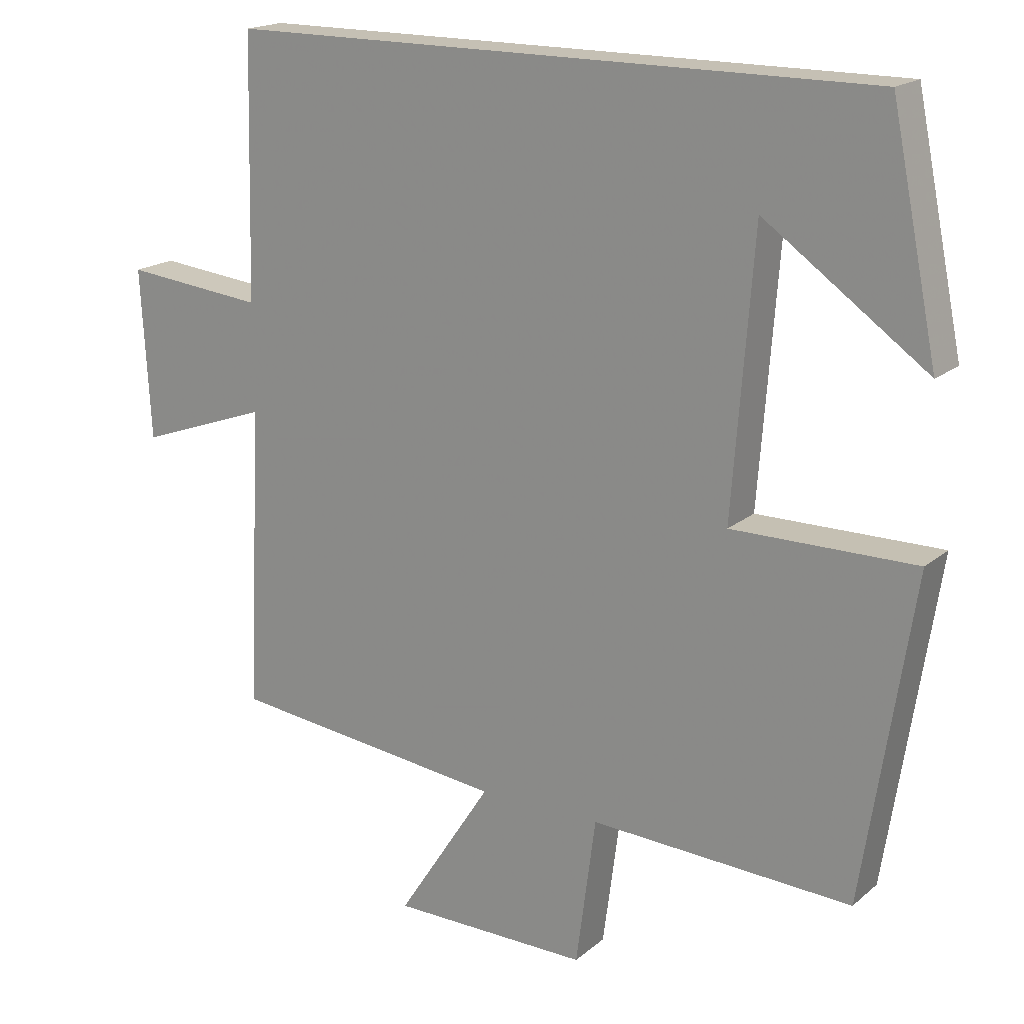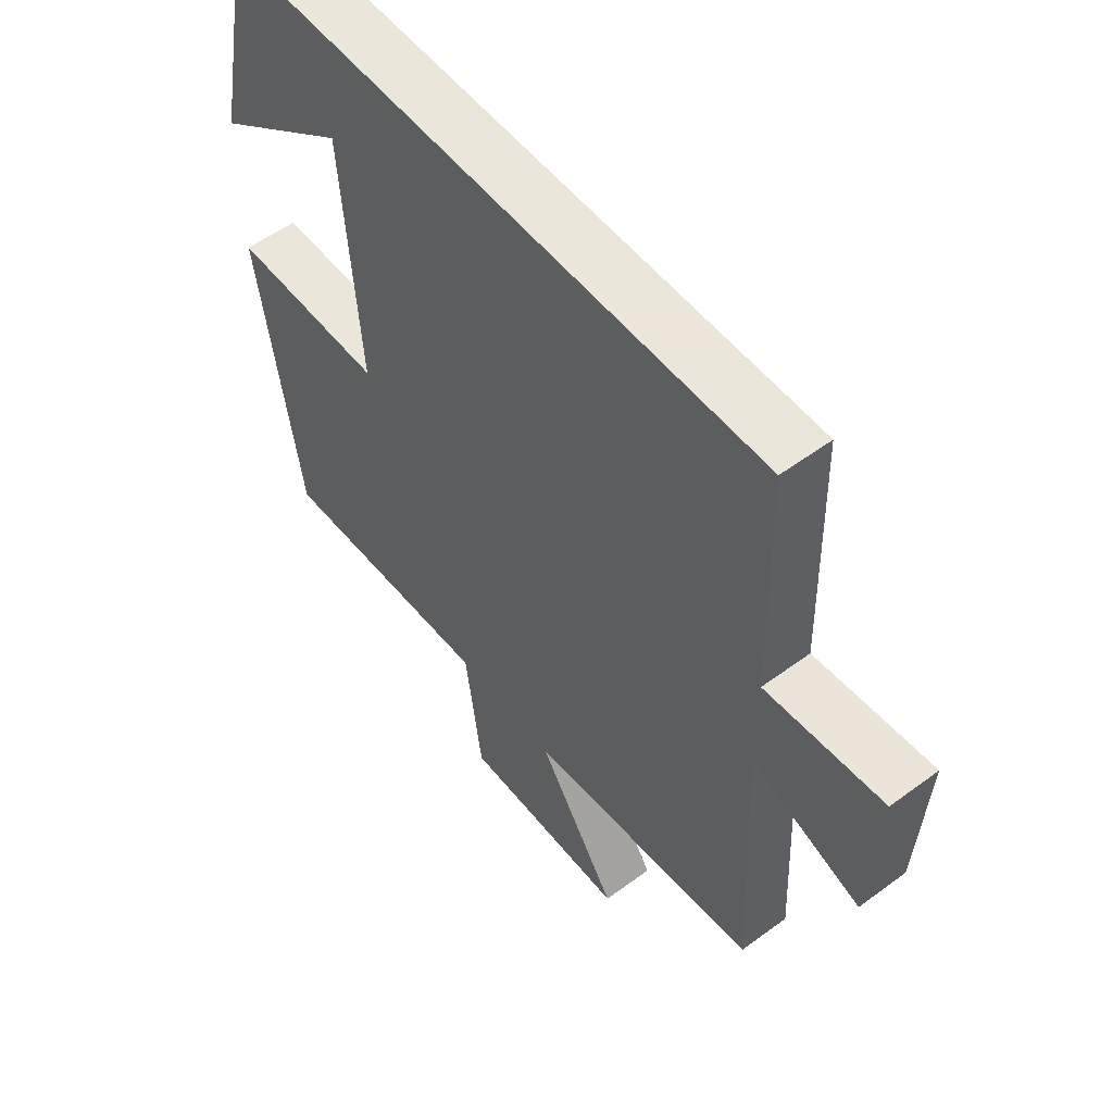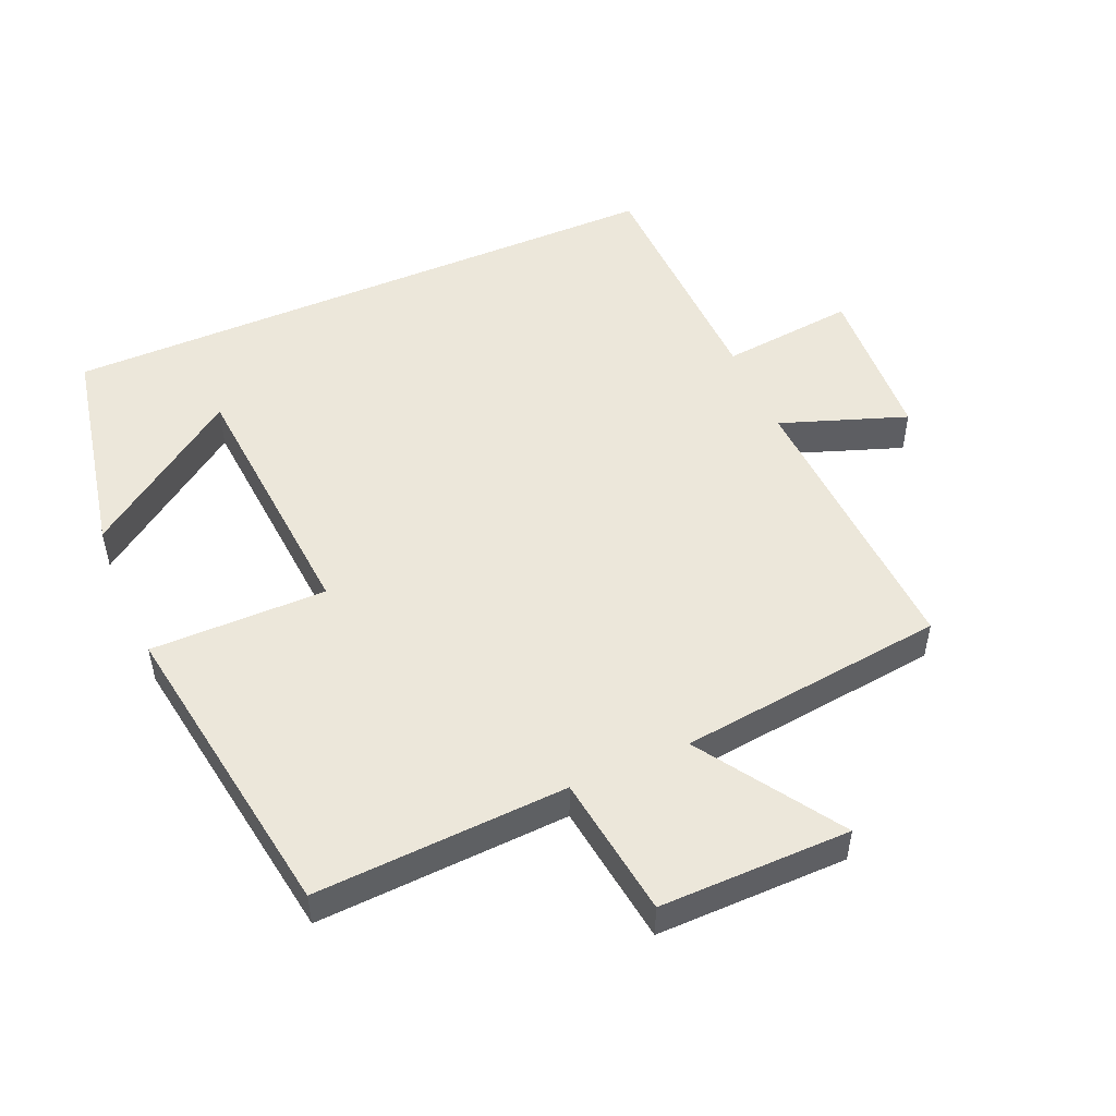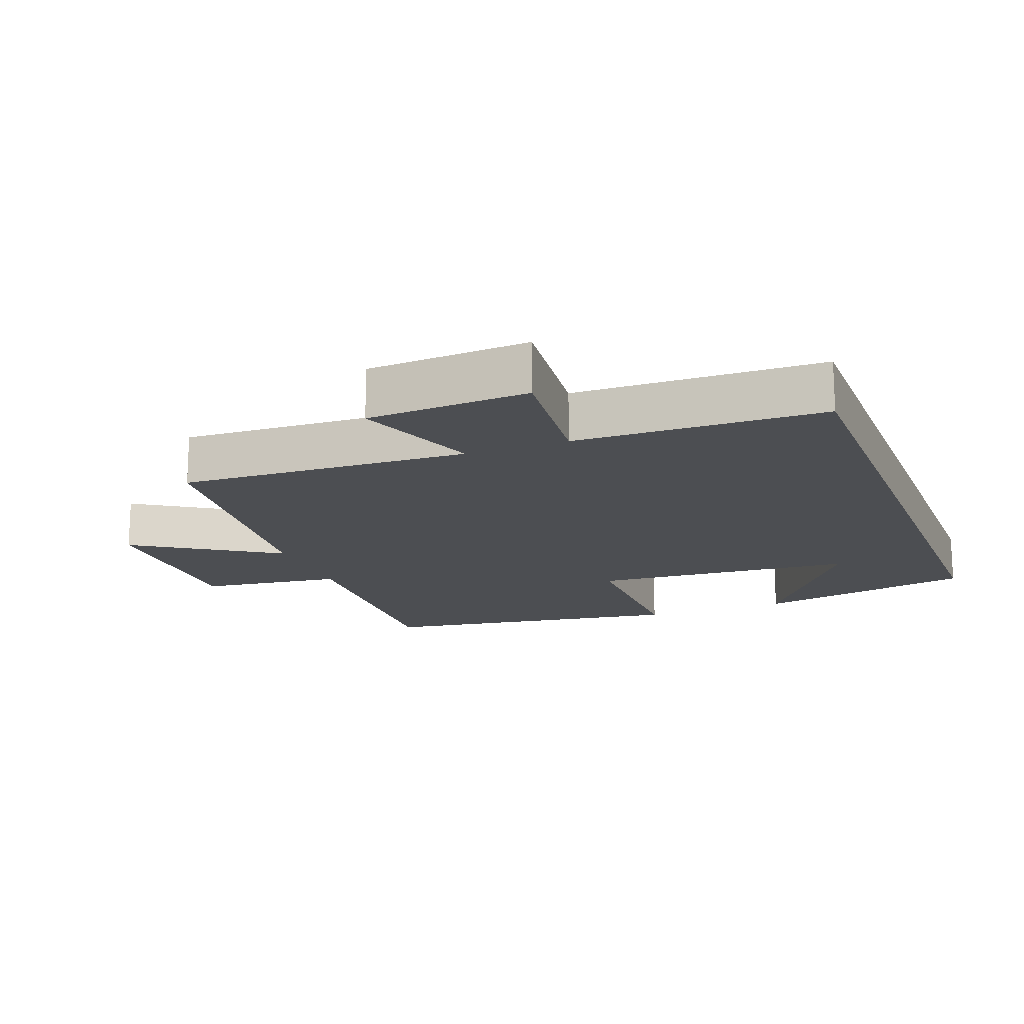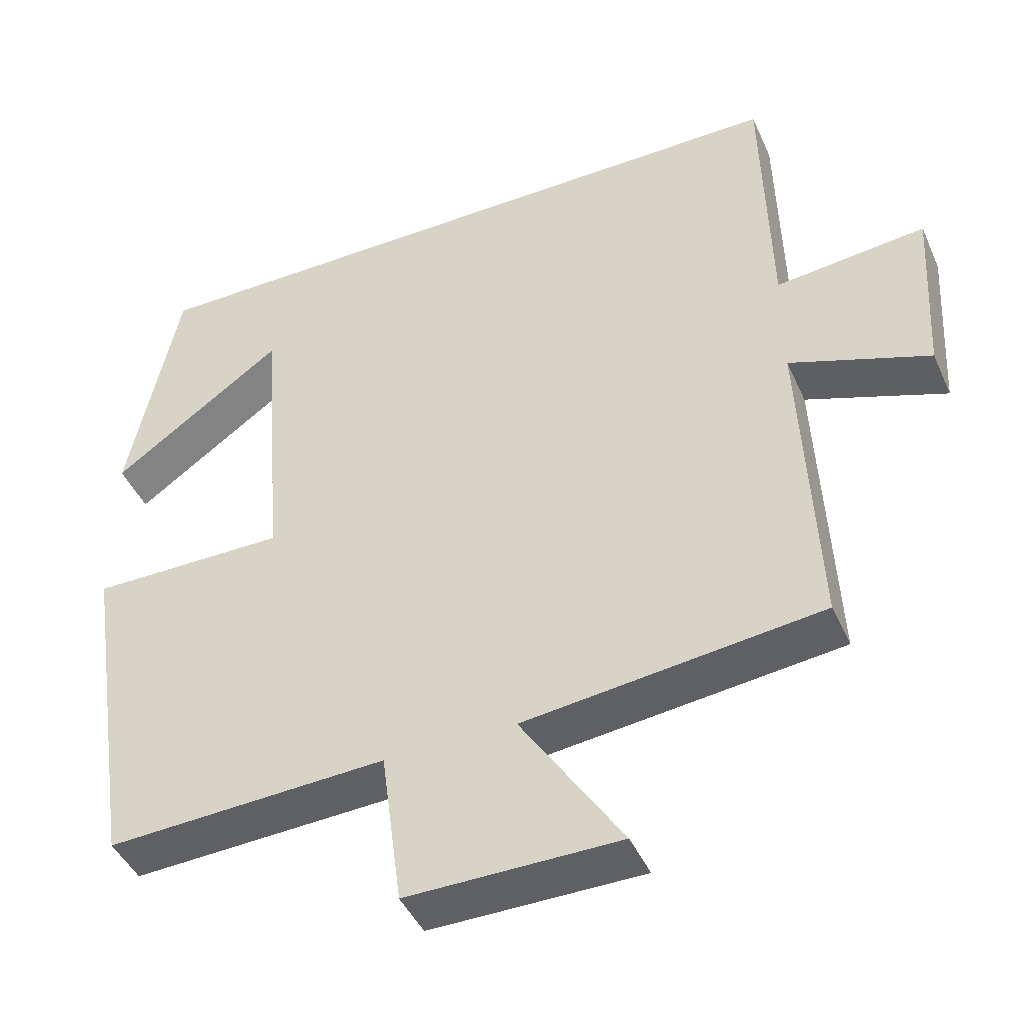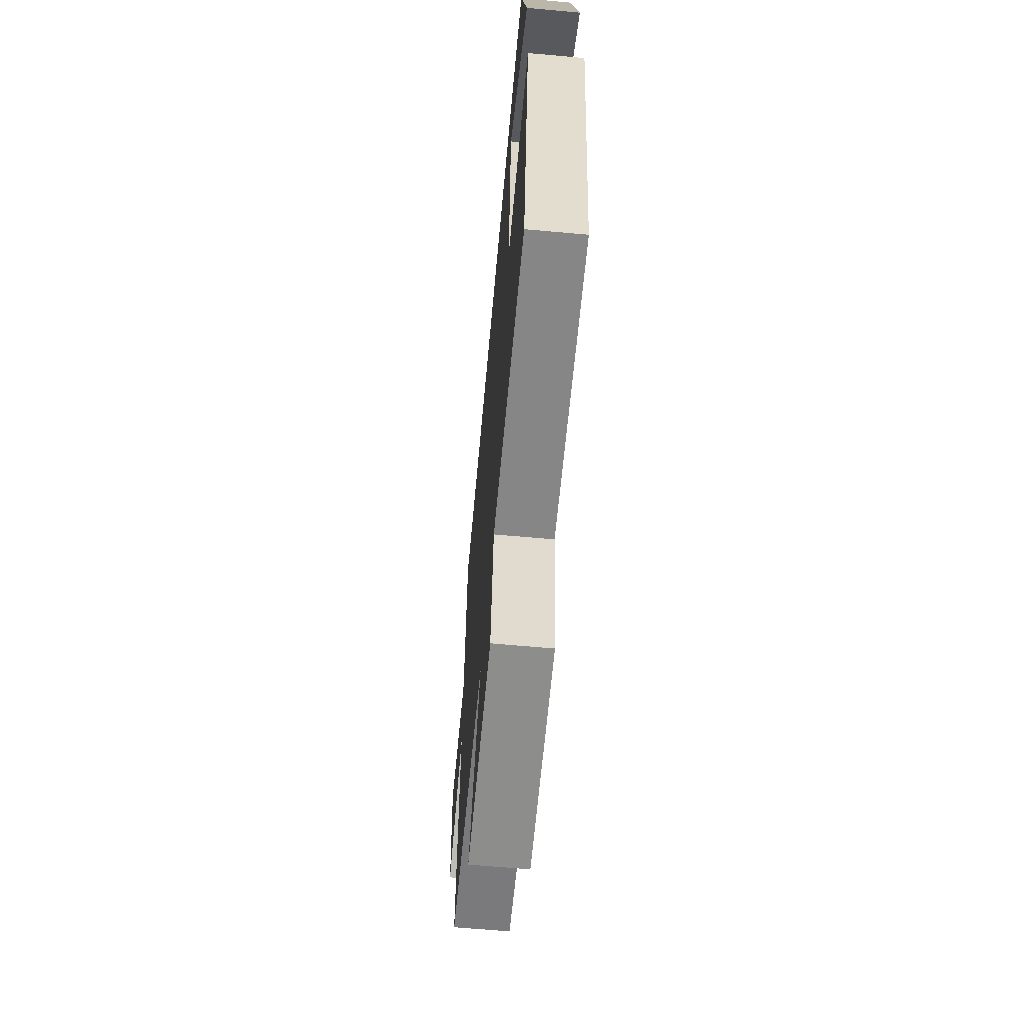
<metadata>
{"format":"obj","ext":"obj","renderer":"f3d","projection":"perspective","resolution":1024,"background":"white","views":[{"elev":18.2,"azim":33.1,"up":"+Z"},{"elev":55.0,"azim":-128.0,"up":"+Z"},{"elev":50.6,"azim":156.5,"up":"+Y"},{"elev":-16.6,"azim":-69.0,"up":"+Y"},{"elev":-44.4,"azim":-156.9,"up":"+Z"},{"elev":-64.8,"azim":84.8,"up":"+Z"}]}
</metadata>
<code>
v 0.433 0.07 0.5
v 0.5 0.07 0.172
v 0.268 0.07 0.337
v 0.238 0.07 -0.057
v 0.5 0.07 -0.056
v 0.429 0.07 -0.518
v 0.054 0.07 -0.5
v 0.026 0.07 -0.712
v -0.258 0.07 -0.71
v -0.122 0.07 -0.5
v -0.52 0.07 -0.454
v -0.5 0.07 -0.023
v -0.687 0.07 -0.09
v -0.701 0.07 0.152
v -0.5 0.07 0.131
v -0.491 0.07 0.5
v 0.433 0 0.5
v 0.5 0 0.172
v 0.268 0 0.337
v 0.238 0 -0.057
v 0.5 0 -0.056
v 0.429 0 -0.518
v 0.054 0 -0.5
v 0.026 0 -0.712
v -0.258 0 -0.71
v -0.122 0 -0.5
v -0.52 0 -0.454
v -0.5 0 -0.023
v -0.687 0 -0.09
v -0.701 0 0.152
v -0.5 0 0.131
v -0.491 0 0.5
f 15 16 1
f 12 13 14 15
f 12 15 1
f 10 11 12
f 7 8 9 10
f 7 10 12
f 4 5 6 7
f 3 4 7 12
f 1 2 3
f 1 3 12
f 17 32 31
f 31 30 29 28
f 17 31 28
f 28 27 26
f 26 25 24 23
f 28 26 23
f 23 22 21 20
f 28 23 20 19
f 19 18 17
f 28 19 17
f 1 17 18 2
f 2 18 19 3
f 3 19 20 4
f 4 20 21 5
f 5 21 22 6
f 6 22 23 7
f 7 23 24 8
f 8 24 25 9
f 9 25 26 10
f 10 26 27 11
f 11 27 28 12
f 12 28 29 13
f 13 29 30 14
f 14 30 31 15
f 15 31 32 16
f 16 32 17 1

</code>
